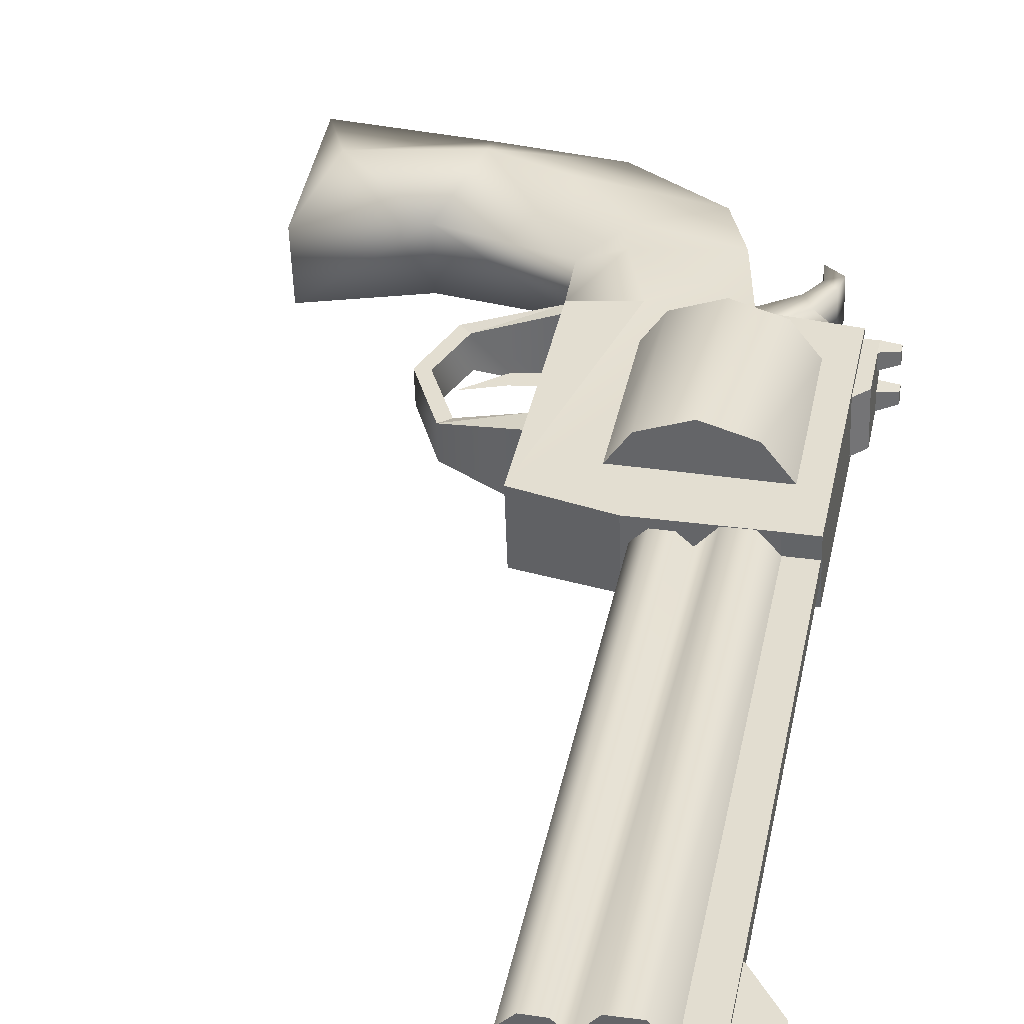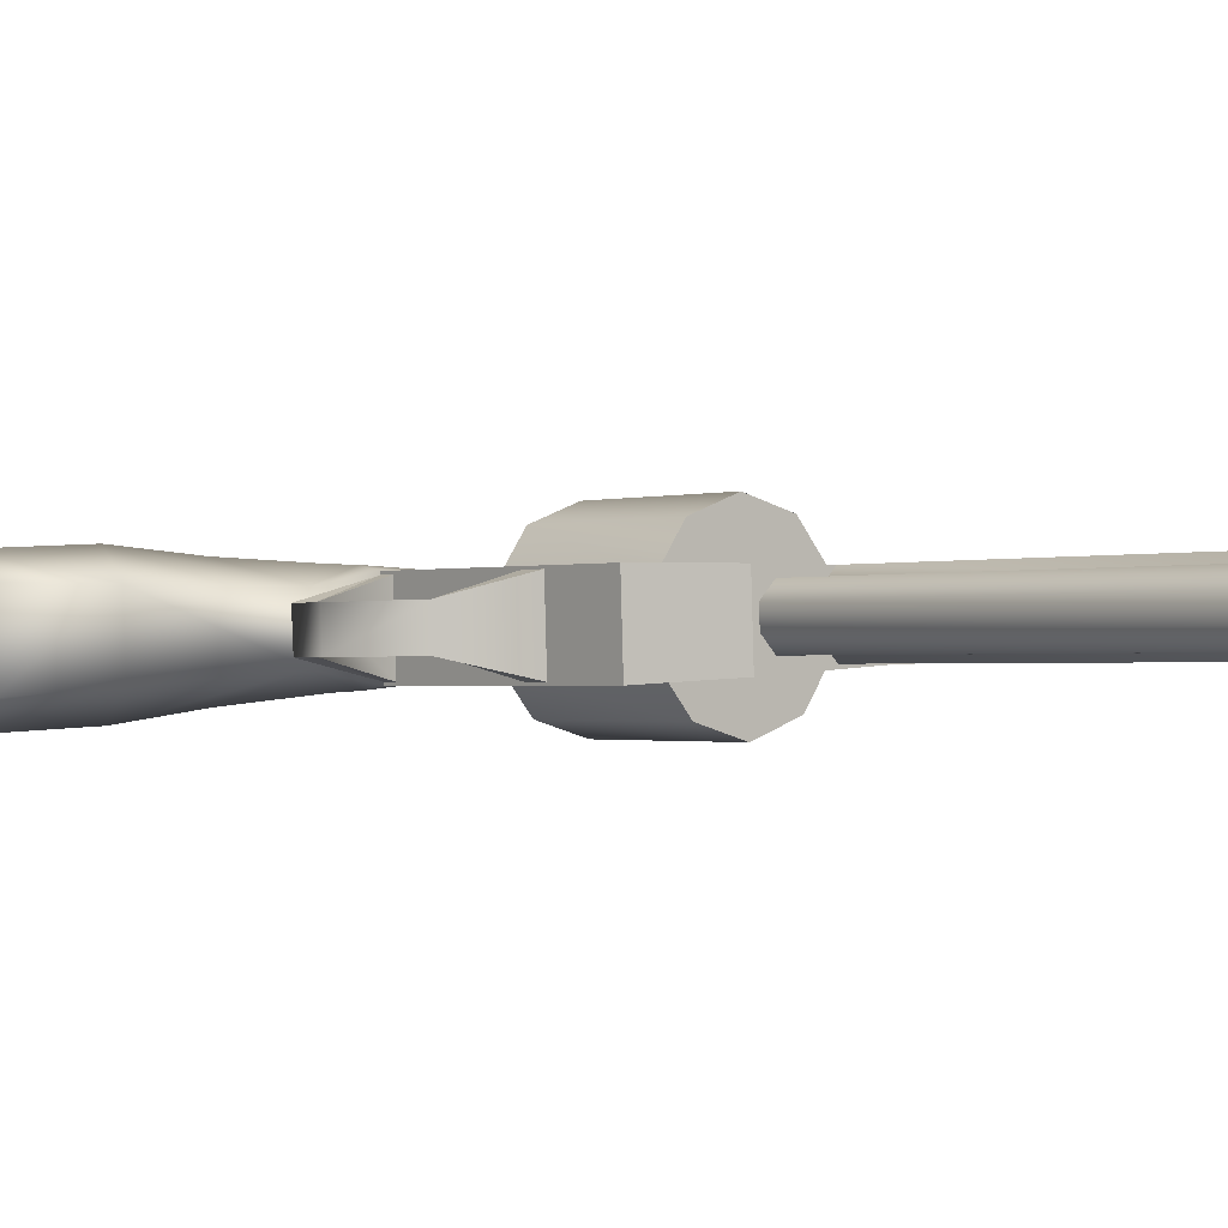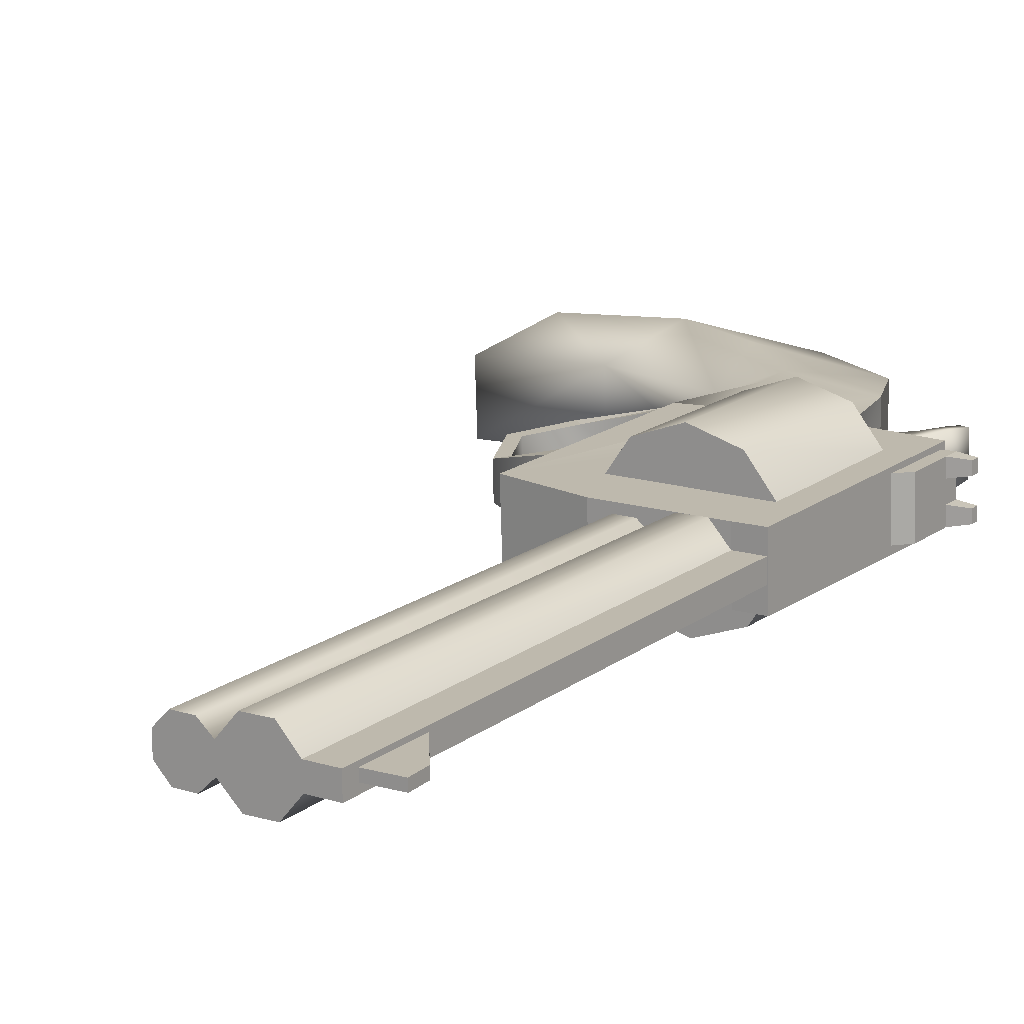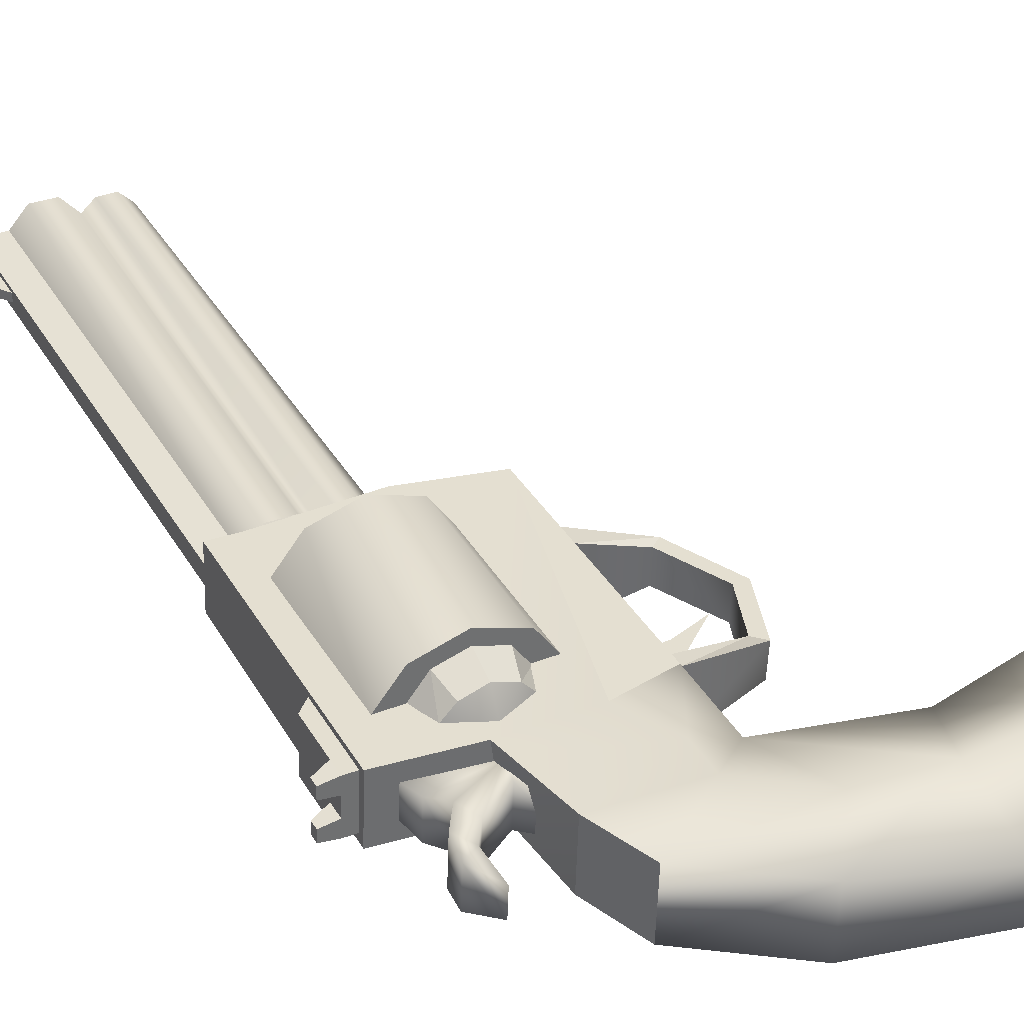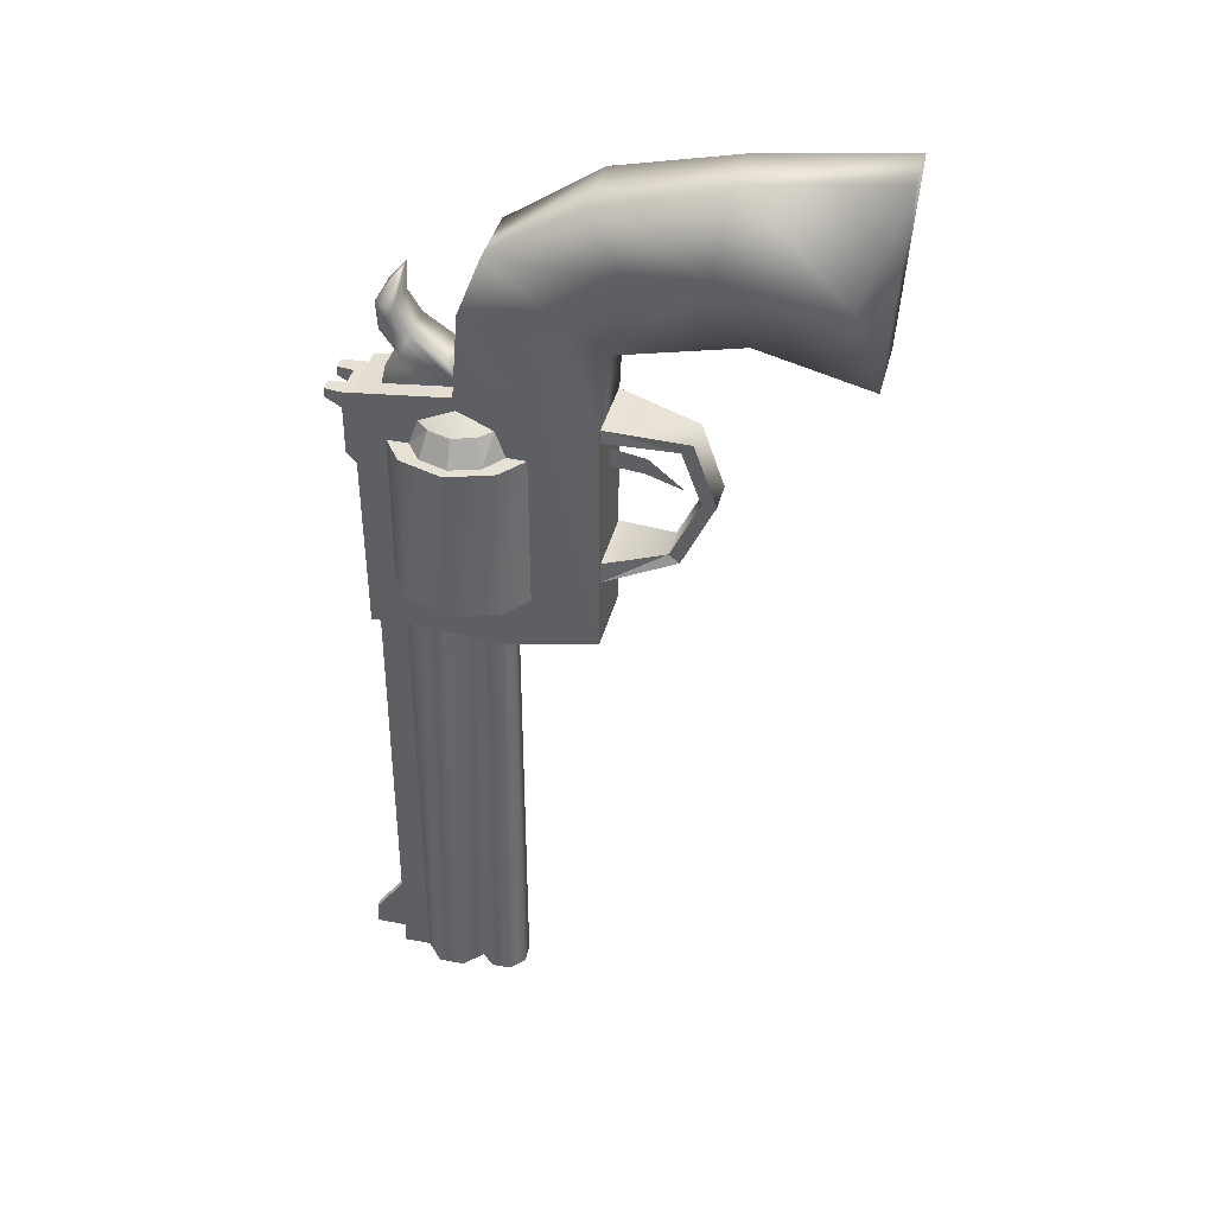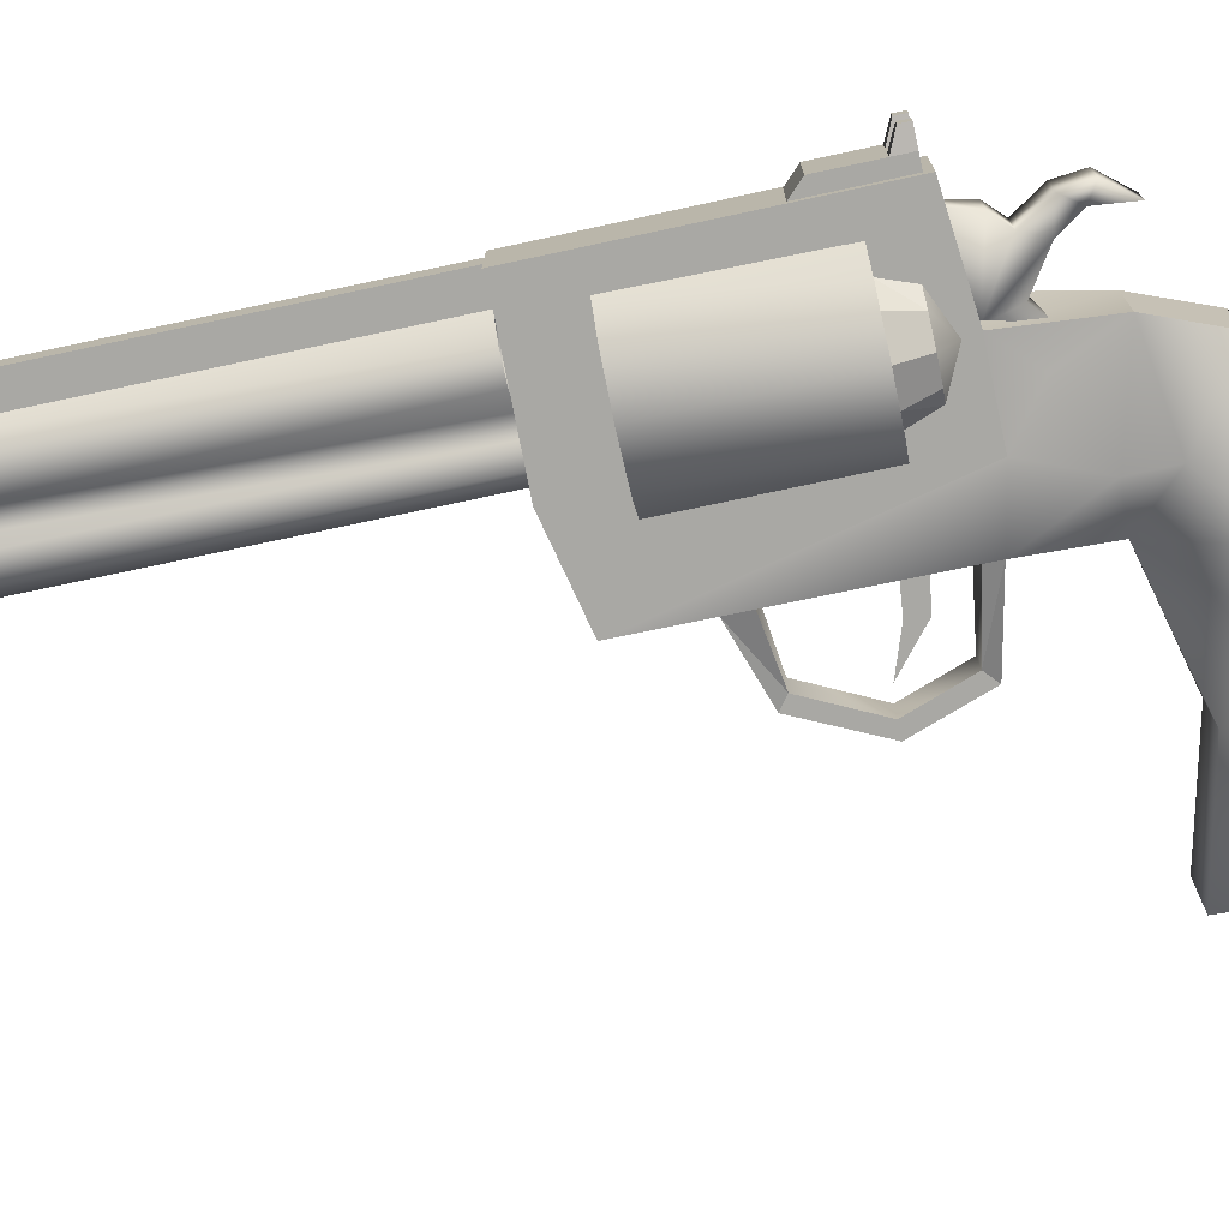
<metadata>
{"format":"obj","ext":"obj","renderer":"f3d","projection":"perspective","resolution":1024,"background":"white","views":[{"elev":36.9,"azim":-168.7,"up":"+Y"},{"elev":-1.0,"azim":140.7,"up":"+Y"},{"elev":16.3,"azim":-146.2,"up":"+Y"},{"elev":37.4,"azim":-27.2,"up":"+Y"},{"elev":39.1,"azim":11.9,"up":"+Z"},{"elev":-73.1,"azim":-77.9,"up":"+Y"}]}
</metadata>
<code>
v -1.889 1.745 -2.395
v -1.535 2.133 -2.395
v -1.535 2.133 -11.52
v -1.035 2.115 -11.52
v -1.035 2.115 -2.395
v -0.6988 1.723 -11.52
v -0.6988 1.723 -2.395
v -0.4409 1.944 -11.52
v -0.4409 1.944 -2.395
v -0.0708 1.941 -11.52
v -0.0708 1.941 -2.395
v 0.19 1.672 -11.52
v 0.19 1.672 -2.395
v 0.1871 1.302 -11.52
v 0.1871 1.302 -2.395
v -0.0726 1.031 -11.52
v -0.0726 1.031 -2.395
v -0.4427 1.034 -11.52
v -0.4427 1.034 -2.395
v -0.7041 1.283 -11.52
v -0.7042 1.283 -2.395
v -1.067 0.9355 -11.52
v -1.067 0.9355 -2.395
v -1.566 0.953 -11.52
v -1.566 0.953 -2.395
v -1.902 1.355 -11.52
v -1.902 1.355 -2.395
v -2.008 1.198 2.755
v -1.9 1.135 3.185
v -1.986 1.818 2.755
v -1.874 1.884 3.185
v -1.622 1.085 3.455
v -1.593 1.915 3.455
v -1.943 1.046 3.965
v -1.911 1.976 3.965
v -2.001 1.118 4.455
v -1.973 1.908 4.455
v -1.617 1.215 4.925
v -1.597 1.785 4.925
v -1.711 1.098 4.275
v -1.673 1.917 4.275
v -1.431 1.088 3.855
v -1.403 1.898 3.855
v -0.7914 1.076 3.435
v -0.7639 1.865 3.435
v -0.2404 1.097 3.935
v -0.206 1.796 3.935
v 0.3253 2.108 -2.405
v -0.8044 2.137 2.885
v 1.986 2.09 -2.025
v 0.8556 2.109 2.885
v 0.0258 2.128 3.505
v 1.32 2.223 4.075
v -0.4643 2.135 4.555
v 1.311 2.253 4.805
v -0.0046 2.119 5.715
v 2.475 2.353 5.835
v 1.774 2.057 6.905
v 3.901 2.493 6.135
v 4.108 1.835 7.505
v 6.178 2.364 5.875
v 6.896 1.738 7.865
v 6.642 1.917 4.155
v 6.86 0.6988 7.865
v 4.072 0.7961 7.505
v 6.157 0.0529 5.865
v 3.819 0.1545 6.135
v 1.728 0.7279 6.905
v 2.406 0.384 5.835
v -0.041 0.7897 5.715
v 1.252 0.5744 4.805
v -0.5003 0.8157 4.555
v 1.263 0.604 4.075
v -0.021 0.789 3.505
v 0.8078 0.74 2.885
v -0.6403 0.8206 2.885
v -0.5135 3.018 1.805
v 0.8122 2.011 1.805
v 0.3555 2.687 1.805
v 0.7624 0.8717 1.805
v 0.2503 0.2492 1.805
v -0.6492 -0.0096 1.805
v -1.528 0.3213 1.805
v -1.975 0.9973 1.805
v -1.925 2.136 1.805
v -1.413 2.769 1.805
v -0.5135 3.018 -1.275
v -1.925 2.136 -1.275
v -1.413 2.769 -1.275
v -1.975 0.9973 -1.275
v -1.528 0.3213 -1.275
v -0.6492 -0.0096 -1.275
v 0.2503 0.2492 -1.275
v 0.7624 0.8717 -1.275
v 0.8122 2.011 -1.275
v 0.3555 2.687 -1.275
v 1.948 0.7202 -0.625
v 3.332 1.683 -0.205
v 3.319 1.022 -0.205
v 3.949 1.01 1.115
v 3.972 1.66 1.115
v 3.509 1.016 2.355
v 3.542 1.675 2.355
v 1.958 0.7199 2.655
v 2.004 2.049 2.655
v 2.004 2.049 2.385
v 3.332 1.683 2.155
v 1.958 0.7199 2.385
v 3.299 1.023 2.165
v 3.702 1.67 1.115
v 3.679 1.02 1.115
v 3.132 1.69 -0.045
v 3.109 1.03 -0.045
v 1.958 0.7199 -0.205
v -0.5975 1.76 2.885
v -0.6184 1.16 2.885
v 6.594 0.5279 4.155
v 4.447 0.6629 4.665
v 2.073 0.8759 4.065
v -1.889 1.745 -11.52
v 4.492 1.942 4.665
v 2.1 1.936 4.075
v 2.006 2.099 2.655
v 1.956 0.6699 2.655
v -2.457 0.9441 -2.385
v -1.897 0.9245 -2.365
v -2.479 0.8748 2.705
v 0.2788 0.7785 -2.405
v 1.936 0.6806 -2.025
v -0.5906 0.8088 2.635
v -0.16 0.5336 2.325
v 0.0993 0.7948 2.325
v -0.6046 0.4091 2.325
v -1.049 0.5747 2.325
v -1.29 0.8333 2.325
v -0.5453 2.108 2.635
v -0.9756 2.393 2.325
v -1.235 2.132 2.325
v -0.5206 2.527 2.325
v -0.0861 2.362 2.325
v 0.1543 2.084 2.325
v -1.855 2.124 -2.365
v -2.434 2.164 2.705
v -2.415 2.143 -2.385
v 3.34 1.332 1.155
v 2.66 1.346 1.725
v 2.62 1.347 1.405
v 1.96 1.37 1.475
v 1.98 1.369 1.845
v -2.714 1.043 1.295
v -2.454 1.034 1.035
v -2.714 1.043 2.575
v -2.454 1.034 2.575
v -2.418 2.063 2.575
v -2.418 2.063 1.035
v -2.678 2.072 2.575
v -2.678 2.072 1.295
v -3.017 1.804 2.395
v -2.689 1.753 2.245
v -3.017 1.804 2.575
v -2.689 1.753 2.575
v -2.678 2.072 2.245
v -3.009 2.034 2.575
v -3.009 2.034 2.395
v -3.042 1.105 2.395
v -2.714 1.043 2.245
v -3.042 1.105 2.575
v -2.702 1.373 2.575
v -2.702 1.373 2.245
v -3.034 1.334 2.575
v -3.034 1.334 2.395
v -3.067 1.526 -11.22
v -2.417 1.503 -11.22
v -3.047 1.525 -10.79
v -2.417 1.503 -9.925
v -2.412 1.673 -9.925
v -2.412 1.673 -11.22
v -3.041 1.695 -10.79
v -3.061 1.696 -11.22
v -2.422 1.363 -11.52
v -2.422 1.363 -2.395
v -2.419 1.753 -11.52
v -2.419 1.753 -2.395
v -0.046 0.3596 1.805
v -0.6119 0.1992 1.805
v -1.185 0.4093 1.805
v -1.09 2.567 1.805
v -0.5136 2.727 1.805
v 0.0494 2.518 1.805
v 1.994 2.049 -0.625
v 2.004 2.049 -0.205
v 0.2888 0.7781 1.805
v -1.48 0.8499 1.805
v -1.424 2.149 1.805
v 0.3345 2.087 1.805
g w_python_reference.bmp
f 1 2 3
f 3 2 4
f 2 5 4
f 4 5 6
f 5 7 6
f 6 7 8
f 7 9 8
f 8 9 10
f 9 11 10
f 10 11 12
f 11 13 12
f 12 13 14
f 13 15 14
f 14 15 16
f 15 17 16
f 16 17 18
f 17 19 18
f 18 19 20
f 19 21 20
f 20 21 22
f 21 23 22
f 22 23 24
f 23 25 24
f 24 25 26
f 25 27 26
f 28 29 30
f 30 29 31
f 29 32 31
f 31 32 33
f 32 34 33
f 33 34 35
f 34 36 35
f 35 36 37
f 36 38 37
f 37 38 39
f 38 40 39
f 39 40 41
f 40 42 41
f 41 42 43
f 42 44 43
f 43 44 45
f 44 46 45
f 45 46 47
f 48 49 50
f 50 49 51
f 49 52 51
f 51 52 53
f 52 54 53
f 53 54 55
f 54 56 55
f 55 56 57
f 56 58 57
f 57 58 59
f 58 60 59
f 59 60 61
f 60 62 61
f 61 62 63
f 64 65 66
f 66 65 67
f 65 68 67
f 67 68 69
f 68 70 69
f 69 70 71
f 70 72 71
f 71 72 73
f 72 74 73
f 73 74 75
f 74 76 75
f 77 78 79
f 77 80 78
f 77 81 80
f 77 82 81
f 77 83 82
f 77 84 83
f 77 85 84
f 77 86 85
f 87 88 89
f 87 90 88
f 87 91 90
f 87 92 91
f 87 93 92
f 87 94 93
f 87 95 94
f 87 96 95
f 97 98 99
f 99 98 100
f 98 101 100
f 100 101 102
f 101 103 102
f 102 103 104
f 103 105 104
f 106 107 108
f 108 107 109
f 107 110 109
f 109 110 111
f 110 112 111
f 111 112 113
f 112 114 113
f 39 41 37
f 37 41 35
f 41 43 35
f 35 43 33
f 43 115 33
f 33 115 31
f 115 30 31
f 28 116 29
f 29 116 32
f 116 42 32
f 32 42 34
f 42 40 34
f 34 40 36
f 40 38 36
f 85 86 89
f 89 86 87
f 86 77 87
f 87 77 96
f 77 79 96
f 96 79 95
f 79 78 95
f 80 81 93
f 93 81 92
f 81 82 92
f 92 82 91
f 82 83 91
f 91 83 90
f 83 84 90
f 64 66 117
f 117 66 118
f 66 67 118
f 118 67 119
f 67 69 119
f 119 69 71
f 6 3 4
f 6 120 3
f 6 26 120
f 6 24 26
f 6 22 24
f 6 20 22
f 12 8 10
f 12 6 8
f 12 20 6
f 12 18 20
f 12 16 18
f 12 14 16
f 62 60 65
f 65 60 68
f 60 58 68
f 68 58 70
f 58 56 70
f 63 121 61
f 61 121 59
f 121 122 59
f 59 122 57
f 122 55 57
f 119 121 118
f 119 122 121
f 119 123 122
f 119 124 123
f 125 126 127
f 127 126 76
f 126 128 76
f 76 128 129
f 71 73 119
f 119 73 124
f 73 75 124
f 124 75 129
f 130 131 132
f 130 133 131
f 130 134 133
f 130 135 134
f 136 137 138
f 136 139 137
f 136 140 139
f 136 141 140
f 51 53 123
f 123 53 122
f 53 55 122
f 48 142 49
f 49 142 143
f 142 144 143
f 103 101 110
f 110 101 112
f 101 98 112
f 109 111 100
f 100 111 99
f 111 113 99
f 145 146 147
f 147 146 148
f 146 149 148
f 145 147 146
f 146 147 149
f 147 148 149
f 48 128 142
f 142 128 126
f 50 129 48
f 48 129 128
f 62 64 63
f 63 64 117
f 54 72 56
f 56 72 70
f 49 76 54
f 54 76 72
f 76 49 127
f 127 49 143
f 63 117 121
f 121 117 118
f 129 50 124
f 124 50 123
f 144 125 143
f 143 125 127
f 142 126 144
f 144 126 125
f 150 151 152
f 152 151 153
f 154 155 156
f 156 155 157
f 153 154 152
f 152 154 156
f 150 157 151
f 151 157 155
f 152 156 150
f 150 156 157
f 158 159 160
f 160 159 161
f 156 162 163
f 163 162 164
f 161 156 160
f 160 156 163
f 158 164 159
f 159 164 162
f 160 163 158
f 158 163 164
f 165 166 167
f 167 166 152
f 168 169 170
f 170 169 171
f 152 168 167
f 167 168 170
f 165 171 166
f 166 171 169
f 167 170 165
f 165 170 171
f 172 173 174
f 174 173 175
f 176 177 178
f 178 177 179
f 175 176 174
f 174 176 178
f 172 179 173
f 173 179 177
f 174 178 172
f 172 178 179
f 180 181 182
f 182 181 183
f 120 182 1
f 1 182 183
f 27 181 26
f 26 181 180
f 26 180 120
f 120 180 182
f 1 183 27
f 27 183 181
f 115 47 116
f 116 47 46
f 184 131 185
f 185 131 133
f 185 133 186
f 186 133 134
f 187 137 188
f 188 137 139
f 188 139 189
f 189 139 140
f 64 62 65
f 54 52 49
f 51 123 50
f 72 76 74
f 117 64 66
f 76 129 75
f 120 1 3
f 97 190 98
f 114 112 191
f 106 105 107
f 107 105 103
f 107 103 110
f 191 98 190
f 112 98 191
f 109 104 108
f 102 104 109
f 102 109 100
f 99 113 97
f 97 113 114
f 43 45 115
f 115 45 47
f 42 116 44
f 116 46 44
f 88 85 89
f 94 80 93
f 132 184 192
f 184 132 131
f 134 193 186
f 193 134 135
f 138 187 194
f 187 138 137
f 140 195 189
f 195 140 141

</code>
